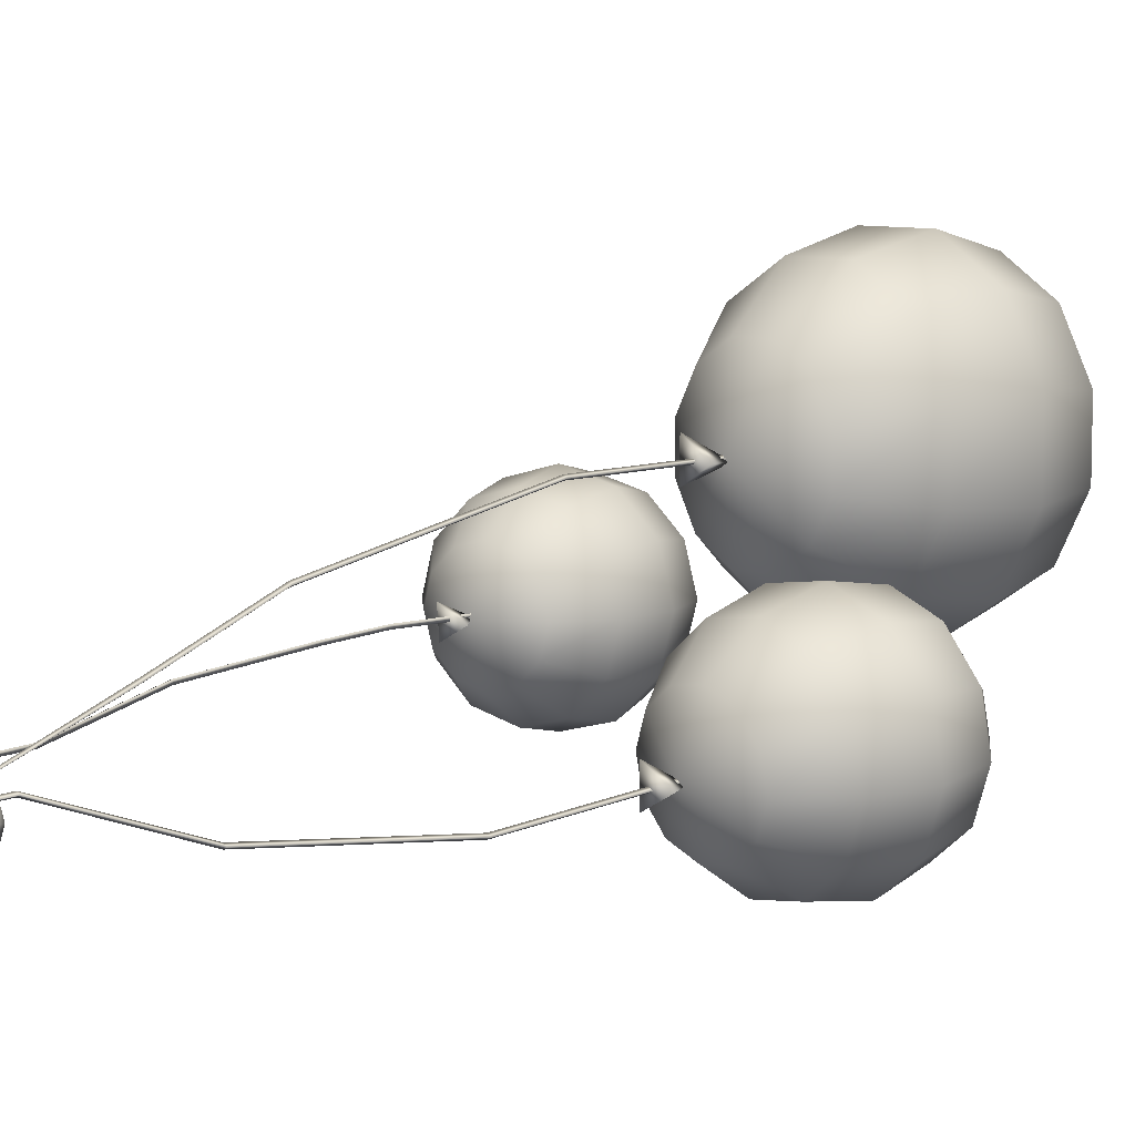
<metadata>
{"format":"obj","ext":"obj","renderer":"f3d","projection":"perspective","resolution":1024,"background":"white","views":[{"elev":8.3,"azim":43.5,"up":"+Z"}]}
</metadata>
<code>
g febg_Christmas_001_balloon_01
v 0.3249 0.936 -0.1566
v 0.3429 1.014 -0.2013
v 0.3906 0.936 -0.1945
v 0.3249 0.936 -0.2324
v 0.3429 1.014 -0.2013
v 0.3249 0.936 -0.1566
v 0.3906 0.936 -0.1945
v 0.3429 1.014 -0.2013
v -0.01997 1.403 0.2345
v 0.01311 1.487 0.1841
v 0.05318 1.392 0.1918
v -0.01997 1.403 0.1491
v 0.01311 1.487 0.1841
v -0.01997 1.403 0.2345
v 0.05318 1.392 0.1918
v 0.01311 1.487 0.1841
v -0.3397 1.196 -0.03783
v -0.336 1.269 -0.06931
v -0.2841 1.209 -0.07051
v -0.3408 1.203 -0.1032
v -0.336 1.269 -0.06931
v -0.3397 1.196 -0.03783
v -0.2841 1.209 -0.07051
v -0.336 1.269 -0.06931
v 0.01837 1.469 0.1916
v 0.01873 1.758 0.1912
v 0.01027 1.758 0.1863
v 0.01001 1.469 0.1868
v 0.01819 1.322 0.1919
v 0.01027 1.758 0.1961
v 0.009876 1.322 0.1871
v 0.01794 1.115 0.1922
v 0.01001 1.469 0.1965
v 0.01873 1.758 0.1912
v 0.01837 1.469 0.1916
v 0.009879 1.322 0.1967
v 0.01819 1.322 0.1919
v 0.009692 1.115 0.1874
v 0.01794 0.9549 0.163
v 0.009692 1.115 0.197
v 0.01794 1.115 0.1922
v 0.009692 0.9549 0.1677
v 0.01794 0.9549 0.163
v 0.009692 0.9549 0.1582
v 0.01794 0.7779 0.1307
v 0.009692 0.7779 0.1355
v 0.01794 0.7779 0.1307
v 0.009692 0.7779 0.126
v 0.01794 0.5757 0.09385
v 0.009692 0.5757 0.09861
v 0.01794 0.5757 0.09385
v 0.009692 0.5757 0.08909
v 0.01794 0.3099 -0.006111
v 0.009692 0.3099 -0.00135
v 0.01794 0.3099 -0.006111
v 0.009692 0.3099 -0.01087
v 0.0115 0.1819 -0.05368
v 0.004757 0.1819 -0.04979
v 0.0115 0.1819 -0.05368
v 0.004757 0.1819 -0.05757
v 0.005058 0.0539 -0.1013
v -0.0001812 0.0539 -0.09825
v 0.005058 0.0539 -0.1013
v -0.0001812 0.0539 -0.1043
v 0.005058 0.02594 -0.1211
v -0.0001812 0.02419 -0.1181
v 0.005058 0.02594 -0.1211
v -0.0001812 0.02594 -0.1242
v 0.009219 0.01824 -0.1366
v 0.00398 0.01673 -0.1351
v 0.009219 0.01824 -0.1366
v 0.00398 0.01976 -0.1381
v 0.02439 0.01888 -0.1603
v 0.01915 0.01585 -0.1603
v 0.02439 0.01888 -0.1603
v 0.01915 0.0219 -0.1603
v 0.0002993 0.01888 -0.1855
v 0.0002993 0.0219 -0.1803
v -0.02098 0.01888 -0.159
v -0.01574 0.0219 -0.159
v 0.0002993 0.01585 -0.1803
v 0.0002993 0.01888 -0.1855
v -0.01574 0.01585 -0.159
v -0.02098 0.01888 -0.159
v -0.3194 1.25 -0.06028
v -0.3346 1.466 -0.0674
v -0.3363 1.466 -0.07692
v -0.3211 1.25 -0.06972
v -0.3085 1.068 -0.05419
v -0.3437 1.466 -0.07066
v -0.3102 1.068 -0.06356
v -0.2865 0.9057 -0.0565
v -0.3284 1.25 -0.06351
v -0.3346 1.466 -0.0674
v -0.3194 1.25 -0.06028
v -0.3174 1.068 -0.05738
v -0.3085 1.068 -0.05419
v -0.2954 0.9052 -0.05969
v -0.2865 0.9057 -0.0565
v -0.2882 0.9056 -0.06586
v -0.2516 0.7122 -0.06086
v -0.2605 0.7118 -0.06405
v -0.2516 0.7122 -0.06086
v -0.2533 0.7121 -0.07023
v -0.2255 0.5675 -0.06412
v -0.2344 0.5671 -0.06731
v -0.2255 0.5675 -0.06412
v -0.2272 0.5675 -0.07349
v -0.139 0.2573 -0.09922
v -0.1479 0.2569 -0.1024
v -0.139 0.2573 -0.09922
v -0.1407 0.2572 -0.1086
v -0.08768 0.1293 -0.09014
v -0.09522 0.1288 -0.09287
v -0.08768 0.1293 -0.09014
v -0.08907 0.1293 -0.09811
v -0.03602 0.02405 -0.1183
v -0.03477 0.02002 -0.1137
v -0.01613 0.01057 -0.1568
v -0.04154 0.01957 -0.1162
v -0.03477 0.02002 -0.1137
v -0.01613 0.01057 -0.1568
v -0.02176 0.007934 -0.1578
v 0.0008232 0.007505 -0.1804
v -0.01717 0.01351 -0.1598
v 0.0008232 0.007505 -0.1804
v -0.0006345 0.009555 -0.1858
v 0.0005544 0.01346 -0.1814
v 0.02035 0.007505 -0.1593
v 0.02129 0.01346 -0.1598
v 0.02545 0.009555 -0.1617
v 0.02035 0.007505 -0.1593
v 0.001505 0.01444 -0.1378
v 0.02315 0.01444 -0.1579
v 0.01886 0.01141 -0.1609
v 0.002859 0.01141 -0.1428
v -0.02106 0.01444 -0.1583
v 0.01886 0.01746 -0.1609
v -0.01584 0.01141 -0.1588
v -0.0001377 0.01444 -0.1827
v 0.002859 0.01746 -0.1428
v 0.02315 0.01444 -0.1579
v 0.001505 0.01444 -0.1378
v -0.01584 0.01746 -0.1588
v -0.02106 0.01444 -0.1583
v -0.0001377 0.01141 -0.1774
v 0.02792 0.01444 -0.169
v -0.0001377 0.01746 -0.1774
v -0.0001377 0.01444 -0.1827
v 0.02268 0.01141 -0.1649
v 0.03211 0.01131 -0.1395
v 0.02268 0.01746 -0.1649
v 0.02792 0.01444 -0.169
v 0.02443 0.0142 -0.1387
v 0.03211 0.01131 -0.1395
v 0.02461 0.00731 -0.1359
v 0.04044 0.02456 -0.1204
v 0.03312 0.02456 -0.1246
v 0.04044 0.02456 -0.1204
v 0.03312 0.02456 -0.1161
v 0.06614 0.06369 -0.1056
v 0.07346 0.06369 -0.1098
v 0.06614 0.06369 -0.114
v 0.07346 0.06369 -0.1098
v 0.1142 0.1752 -0.1462
v 0.122 0.1752 -0.1507
v 0.1142 0.1752 -0.1551
v 0.122 0.1752 -0.1507
v 0.1723 0.3099 -0.1953
v 0.1805 0.3099 -0.2
v 0.1723 0.3099 -0.2048
v 0.1805 0.3099 -0.2
v 0.2366 0.4722 -0.2057
v 0.2448 0.4722 -0.2105
v 0.2366 0.4722 -0.2152
v 0.2448 0.4722 -0.2105
v 0.3083 0.6532 -0.2174
v 0.3165 0.6532 -0.2221
v 0.3083 0.6532 -0.2269
v 0.3165 0.6532 -0.2221
v 0.3296 0.8404 -0.2107
v 0.3378 0.8404 -0.206
v 0.3296 0.8404 -0.2012
v 0.3378 0.8404 -0.206
v 0.3479 1.001 -0.1969
v 0.3562 1.001 -0.1921
v 0.3479 1.001 -0.1873
v 0.3562 1.001 -0.1921
v 0.3609 1.115 -0.187
v 0.3691 1.115 -0.1823
v 0.3609 1.115 -0.1775
v 0.3691 1.115 -0.1823
v 0.3497 1.388 -0.1827
v 0.3413 1.388 -0.1778
v 0.3413 1.388 -0.1875
v 0.3497 1.388 -0.1827
v -0.01665 0.0561 -0.1528
v -0.01665 0.0004798 -0.1528
v 7.153e-07 0.0004798 -0.1695
v 7.153e-07 0.0561 -0.1695
v 0.01665 0.0004798 -0.1528
v 0.01665 0.0561 -0.1528
v 0.01665 0.0561 -0.1528
v 0.01665 0.0004798 -0.1528
v 7.153e-07 0.0004798 -0.1362
v 7.153e-07 0.0561 -0.1362
v 7.153e-07 0.0561 -0.1362
v 7.153e-07 0.0004798 -0.1362
v -0.01665 0.0004798 -0.1528
v -0.01665 0.0561 -0.1528
v 0.5707 1.122 -0.2064
v 0.4568 1.031 -0.2677
v 0.4817 1.024 -0.2048
v 0.3474 0.9856 -0.1926
v 0.5308 1.134 -0.3075
v 0.612 1.248 -0.2002
v 0.4038 1.038 -0.3097
v 0.5667 1.261 -0.315
v 0.5979 1.375 -0.1876
v 0.4458 1.146 -0.375
v 0.5579 1.386 -0.2889
v 0.5217 1.471 -0.1706
v 0.3369 1.044 -0.3194
v 0.4703 1.274 -0.3917
v 0.4983 1.477 -0.2299
v 0.4038 1.51 -0.1538
v 0.3384 1.155 -0.3909
v 0.2739 1.046 -0.2943
v 0.4729 1.399 -0.3567
v 0.2318 1.045 -0.2408
v 0.2218 1.04 -0.1734
v 0.3485 1.285 -0.41
v 0.2372 1.159 -0.3509
v 0.1692 1.156 -0.2649
v 0.1532 1.149 -0.1561
v 0.4486 1.484 -0.2696
v 0.3654 1.408 -0.3728
v 0.2337 1.289 -0.3648
v 0.1564 1.287 -0.267
v 0.1381 1.278 -0.1432
v 0.3859 1.49 -0.2789
v 0.2642 1.413 -0.3328
v 0.1961 1.411 -0.2466
v 0.18 1.403 -0.1372
v 0.3267 1.493 -0.2552
v 0.2871 1.492 -0.2049
v 0.2779 1.487 -0.1413
v 0.1532 1.149 -0.1561
v 0.2468 1.033 -0.1102
v 0.2218 1.04 -0.1734
v 0.3474 0.9856 -0.1926
v 0.1934 1.138 -0.05423
v 0.1381 1.278 -0.1432
v 0.3 1.026 -0.06828
v 0.1839 1.265 -0.02731
v 0.18 1.403 -0.1372
v 0.2792 1.126 0.01327
v 0.2204 1.391 -0.03493
v 0.2779 1.487 -0.1413
v 0.3671 1.02 -0.05877
v 0.2815 1.252 0.04946
v 0.3014 1.481 -0.08161
v 0.4038 1.51 -0.1538
v 0.3874 1.116 0.02852
v 0.4301 1.017 -0.08418
v 0.3066 1.379 0.0329
v 0.4719 1.019 -0.1376
v 0.4817 1.024 -0.2048
v 0.4046 1.241 0.06676
v 0.4886 1.112 -0.01251
v 0.5556 1.114 -0.09854
v 0.5707 1.122 -0.2064
v 0.3515 1.473 -0.04202
v 0.4153 1.369 0.04819
v 0.5195 1.236 0.02001
v 0.5952 1.238 -0.07782
v 0.612 1.248 -0.2002
v 0.4149 1.468 -0.03307
v 0.5166 1.365 0.006894
v 0.5833 1.367 -0.07951
v 0.5979 1.375 -0.1876
v 0.474 1.465 -0.05707
v 0.5129 1.466 -0.1074
v 0.5217 1.471 -0.1706
v -0.5343 1.353 -0.07019
v -0.4295 1.273 -0.009784
v -0.4448 1.27 -0.06999
v -0.3186 1.248 -0.07
v -0.5101 1.357 0.02631
v -0.582 1.465 -0.07049
v -0.3866 1.28 0.03443
v -0.5548 1.47 0.03874
v -0.579 1.585 -0.07084
v -0.4417 1.369 0.0974
v -0.5553 1.589 0.02528
v -0.5173 1.681 -0.07119
v -0.3276 1.29 0.05072
v -0.4776 1.484 0.1193
v -0.5034 1.684 -0.0152
v -0.4139 1.729 -0.07143
v -0.3471 1.386 0.1238
v -0.2683 1.301 0.03457
v -0.4875 1.602 0.09618
v -0.2247 1.308 -0.009719
v -0.2089 1.311 -0.07029
v -0.3708 1.503 0.1494
v -0.2517 1.403 0.09792
v -0.1816 1.415 0.02669
v -0.1561 1.419 -0.0707
v -0.464 1.691 0.02596
v -0.3936 1.619 0.1225
v -0.2627 1.523 0.1201
v -0.1831 1.537 0.03932
v -0.1541 1.542 -0.07111
v -0.4094 1.702 0.04115
v -0.2987 1.636 0.09681
v -0.2287 1.649 0.02572
v -0.2032 1.653 -0.07143
v -0.3544 1.712 0.02612
v -0.3137 1.719 -0.01515
v -0.2989 1.722 -0.07155
v -0.2447 1.688 0.2724
v -0.1014 1.531 0.3241
v -0.1442 1.531 0.2399
v 0.0153 1.464 0.1892
v -0.175 1.688 0.4097
v -0.2795 1.881 0.2839
v -0.02734 1.531 0.3727
v -0.2004 1.881 0.4395
v -0.2418 2.065 0.2724
v -0.05417 1.688 0.4889
v -0.1728 2.065 0.4082
v -0.1333 2.192 0.2394
v 0.05823 1.531 0.3727
v -0.06343 1.881 0.5293
v -0.09341 2.192 0.3179
v 0.01565 2.234 0.194
v 0.08534 1.688 0.4889
v 0.1323 1.531 0.3241
v -0.05334 2.065 0.4865
v 0.1751 1.531 0.2399
v 0.1751 1.531 0.1426
v 0.09473 1.881 0.5293
v 0.2062 1.688 0.4097
v 0.2759 1.688 0.2724
v 0.2759 1.688 0.1139
v -0.02427 2.192 0.3633
v 0.08464 2.065 0.4865
v 0.2317 1.881 0.4395
v 0.3108 1.881 0.2839
v 0.3108 1.881 0.1042
v 0.05557 2.192 0.3633
v 0.2041 2.065 0.4082
v 0.2731 2.065 0.2724
v 0.2731 2.065 0.1156
v 0.1247 2.192 0.3179
v 0.1646 2.192 0.2394
v 0.1646 2.192 0.1487
v 0.2759 1.688 0.1139
v 0.1323 1.531 0.05845
v 0.1751 1.531 0.1426
v 0.0153 1.464 0.1892
v 0.2062 1.688 -0.02334
v 0.3108 1.881 0.1042
v 0.05823 1.531 0.00984
v 0.2317 1.881 -0.05146
v 0.2731 2.065 0.1156
v 0.08534 1.688 -0.1026
v 0.2041 2.065 -0.02014
v 0.1646 2.192 0.1487
v -0.02734 1.531 0.00984
v 0.09473 1.881 -0.1413
v 0.1247 2.192 0.0701
v 0.01565 2.234 0.194
v -0.05417 1.688 -0.1026
v -0.1014 1.531 0.05845
v 0.08464 2.065 -0.09852
v -0.1442 1.531 0.1426
v -0.1442 1.531 0.2399
v -0.06343 1.881 -0.1413
v -0.175 1.688 -0.02334
v -0.2447 1.688 0.1139
v -0.2447 1.688 0.2724
v 0.05557 2.192 0.02475
v -0.05334 2.065 -0.09852
v -0.2004 1.881 -0.05146
v -0.2795 1.881 0.1042
v -0.2795 1.881 0.2839
v -0.02427 2.192 0.02475
v -0.1728 2.065 -0.02014
v -0.2418 2.065 0.1156
v -0.2418 2.065 0.2724
v -0.09341 2.192 0.0701
v -0.1333 2.192 0.1487
v -0.1333 2.192 0.2394
v -0.1561 1.419 -0.0707
v -0.2247 1.308 -0.1308
v -0.2089 1.311 -0.07029
v -0.3186 1.248 -0.07
v -0.1817 1.415 -0.168
v -0.1541 1.542 -0.07111
v -0.2681 1.301 -0.1749
v -0.1832 1.537 -0.1815
v -0.2032 1.653 -0.07143
v -0.2513 1.403 -0.2387
v -0.2286 1.649 -0.1685
v -0.2989 1.722 -0.07155
v -0.3271 1.291 -0.1908
v -0.262 1.522 -0.2615
v -0.3136 1.719 -0.1279
v -0.4139 1.729 -0.07143
v -0.3459 1.386 -0.264
v -0.3858 1.281 -0.1744
v -0.2978 1.636 -0.2389
v -0.4287 1.273 -0.1301
v -0.4448 1.27 -0.06999
v -0.3689 1.503 -0.2899
v -0.4399 1.37 -0.2374
v -0.5084 1.358 -0.1664
v -0.5343 1.353 -0.07019
v -0.3536 1.711 -0.1689
v -0.3917 1.619 -0.2639
v -0.4751 1.484 -0.2596
v -0.5524 1.47 -0.1793
v -0.582 1.465 -0.07049
v -0.4081 1.701 -0.1835
v -0.4849 1.601 -0.2372
v -0.5528 1.589 -0.1666
v -0.579 1.585 -0.07084
v -0.4623 1.691 -0.1681
v -0.502 1.683 -0.127
v -0.5173 1.681 -0.07119
v 7.153e-07 0.0544 -0.1875
v -0.0245 0.06864 -0.1773
v -0.0245 0.0544 -0.1773
v 7.153e-07 0.06864 -0.1875
v 7.153e-07 0.06864 -0.1528
v 0.02449 0.0544 -0.1773
v -0.03464 0.06864 -0.1528
v -0.03464 0.0544 -0.1528
v 0.02449 0.06864 -0.1773
v 0.03464 0.0544 -0.1528
v -0.0245 0.06864 -0.1283
v -0.0245 0.0544 -0.1283
v 0.03464 0.06864 -0.1528
v 0.02449 0.0544 -0.1283
v 7.153e-07 0.06864 -0.1182
v 7.153e-07 0.0544 -0.1182
v 0.02449 0.06864 -0.1283
g febg_Christmas_001_balloon_01_0
f 3 2 1
f 1 5 4
f 4 7 6
f 4 8 7
f 11 10 9
f 9 13 12
f 12 15 14
f 12 16 15
f 19 18 17
f 17 21 20
f 20 23 22
f 20 24 23
f 27 26 25
f 28 27 25
f 28 25 29
f 30 27 28
f 31 28 29
f 31 29 32
f 33 30 28
f 33 28 31
f 34 30 33
f 35 34 33
f 35 33 36
f 36 33 31
f 37 35 36
f 38 31 32
f 36 31 38
f 38 32 39
f 37 36 40
f 40 36 38
f 41 37 40
f 41 40 42
f 42 40 38
f 43 41 42
f 44 38 39
f 44 42 38
f 44 39 45
f 43 42 46
f 46 42 44
f 47 43 46
f 48 44 45
f 48 46 44
f 48 45 49
f 47 46 50
f 50 46 48
f 51 47 50
f 52 48 49
f 52 50 48
f 52 49 53
f 51 50 54
f 54 50 52
f 55 51 54
f 56 52 53
f 56 54 52
f 56 53 57
f 55 54 58
f 58 54 56
f 59 55 58
f 60 56 57
f 60 58 56
f 60 57 61
f 59 58 62
f 62 58 60
f 63 59 62
f 64 60 61
f 64 62 60
f 64 61 65
f 63 62 66
f 66 62 64
f 67 63 66
f 68 64 65
f 68 66 64
f 65 69 68
f 66 70 67
f 70 66 68
f 70 71 67
f 69 72 68
f 72 70 68
f 72 69 73
f 71 70 74
f 74 70 72
f 75 71 74
f 76 72 73
f 76 74 72
f 73 77 76
f 77 78 76
f 76 78 74
f 77 79 78
f 79 80 78
f 74 81 75
f 78 81 74
f 78 80 81
f 81 82 75
f 80 83 81
f 81 83 82
f 83 84 82
f 87 86 85
f 88 87 85
f 88 85 89
f 90 87 88
f 91 88 89
f 91 89 92
f 93 90 88
f 93 88 91
f 94 90 93
f 95 94 93
f 95 93 96
f 96 93 91
f 97 95 96
f 97 96 98
f 98 96 91
f 99 97 98
f 100 91 92
f 100 98 91
f 100 92 101
f 99 98 102
f 102 98 100
f 103 99 102
f 104 100 101
f 104 102 100
f 104 101 105
f 103 102 106
f 106 102 104
f 107 103 106
f 108 104 105
f 108 106 104
f 108 105 109
f 107 106 110
f 110 106 108
f 111 107 110
f 112 108 109
f 112 110 108
f 112 109 113
f 111 110 114
f 114 110 112
f 115 111 114
f 116 112 113
f 116 114 112
f 117 116 113
f 114 116 117
f 118 117 113
f 118 119 117
f 115 114 120
f 120 114 117
f 121 115 120
f 122 121 120
f 123 122 120
f 123 120 117
f 124 122 123
f 119 125 117
f 125 123 117
f 125 119 126
f 127 124 123
f 127 123 125
f 128 125 126
f 128 127 125
f 126 129 128
f 129 130 128
f 128 130 127
f 130 131 127
f 127 131 124
f 131 132 124
f 135 134 133
f 136 135 133
f 136 133 137
f 138 135 136
f 139 136 137
f 139 137 140
f 141 138 136
f 141 136 139
f 142 138 141
f 143 142 141
f 143 141 144
f 144 141 139
f 145 143 144
f 146 139 140
f 144 139 146
f 146 140 147
f 145 144 148
f 148 144 146
f 149 145 148
f 150 146 147
f 148 146 150
f 147 151 150
f 149 148 152
f 152 148 150
f 153 149 152
f 152 154 153
f 152 150 154
f 154 155 153
f 151 156 150
f 150 156 154
f 156 151 157
f 155 154 158
f 154 156 158
f 159 155 158
f 160 156 157
f 156 160 158
f 160 157 161
f 160 161 158
f 157 162 161
f 158 163 159
f 161 163 158
f 163 164 159
f 161 162 165
f 161 165 163
f 162 166 165
f 163 167 164
f 165 167 163
f 167 168 164
f 165 166 169
f 165 169 167
f 166 170 169
f 167 171 168
f 169 171 167
f 171 172 168
f 169 170 173
f 169 173 171
f 170 174 173
f 171 175 172
f 173 175 171
f 175 176 172
f 173 174 177
f 173 177 175
f 174 178 177
f 175 179 176
f 177 179 175
f 179 180 176
f 179 181 180
f 179 177 181
f 181 182 180
f 177 178 183
f 177 183 181
f 178 184 183
f 181 185 182
f 181 183 185
f 185 186 182
f 183 184 187
f 183 187 185
f 184 188 187
f 185 189 186
f 185 187 189
f 189 190 186
f 187 188 191
f 187 191 189
f 188 192 191
f 192 193 191
f 193 194 191
f 191 194 189
f 194 195 189
f 189 195 190
f 195 196 190
f 199 198 197
f 200 199 197
f 201 199 200
f 202 201 200
f 205 204 203
f 206 205 203
f 209 208 207
f 210 209 207
f 213 212 211
f 212 213 214
f 212 215 211
f 211 215 216
f 217 212 214
f 212 217 215
f 215 218 216
f 216 218 219
f 217 220 215
f 215 220 218
f 218 221 219
f 219 221 222
f 223 217 214
f 217 223 220
f 220 224 218
f 218 224 221
f 221 225 222
f 222 225 226
f 223 227 220
f 220 227 224
f 228 223 214
f 223 228 227
f 221 229 225
f 224 229 221
f 230 228 214
f 231 230 214
f 227 232 224
f 224 232 229
f 228 233 227
f 228 230 233
f 227 233 232
f 230 231 234
f 230 234 233
f 231 235 234
f 229 236 225
f 225 236 226
f 232 237 229
f 229 237 236
f 233 238 232
f 233 234 238
f 232 238 237
f 234 235 239
f 234 239 238
f 235 240 239
f 237 241 236
f 236 241 226
f 238 242 237
f 238 239 242
f 237 242 241
f 239 240 243
f 239 243 242
f 240 244 243
f 242 245 241
f 241 245 226
f 242 243 245
f 243 244 246
f 243 246 245
f 245 246 226
f 244 247 246
f 246 247 226
f 250 249 248
f 249 250 251
f 249 252 248
f 248 252 253
f 254 249 251
f 249 254 252
f 252 255 253
f 253 255 256
f 254 257 252
f 252 257 255
f 255 258 256
f 256 258 259
f 260 254 251
f 254 260 257
f 257 261 255
f 255 261 258
f 258 262 259
f 259 262 263
f 260 264 257
f 257 264 261
f 265 260 251
f 260 265 264
f 258 266 262
f 261 266 258
f 267 265 251
f 268 267 251
f 264 269 261
f 261 269 266
f 265 270 264
f 265 267 270
f 264 270 269
f 267 268 271
f 267 271 270
f 268 272 271
f 266 273 262
f 262 273 263
f 269 274 266
f 266 274 273
f 270 275 269
f 270 271 275
f 269 275 274
f 271 272 276
f 271 276 275
f 272 277 276
f 274 278 273
f 273 278 263
f 275 279 274
f 275 276 279
f 274 279 278
f 276 277 280
f 276 280 279
f 277 281 280
f 279 282 278
f 278 282 263
f 279 280 282
f 280 281 283
f 280 283 282
f 282 283 263
f 281 284 283
f 283 284 263
f 287 286 285
f 286 287 288
f 286 289 285
f 285 289 290
f 291 286 288
f 286 291 289
f 289 292 290
f 290 292 293
f 291 294 289
f 289 294 292
f 292 295 293
f 293 295 296
f 297 291 288
f 291 297 294
f 294 298 292
f 292 298 295
f 295 299 296
f 296 299 300
f 297 301 294
f 294 301 298
f 302 297 288
f 297 302 301
f 295 303 299
f 298 303 295
f 304 302 288
f 305 304 288
f 301 306 298
f 298 306 303
f 302 307 301
f 302 304 307
f 301 307 306
f 304 305 308
f 304 308 307
f 305 309 308
f 303 310 299
f 299 310 300
f 306 311 303
f 303 311 310
f 307 312 306
f 307 308 312
f 306 312 311
f 308 309 313
f 308 313 312
f 309 314 313
f 311 315 310
f 310 315 300
f 312 316 311
f 312 313 316
f 311 316 315
f 313 314 317
f 313 317 316
f 314 318 317
f 316 319 315
f 315 319 300
f 316 317 319
f 317 318 320
f 317 320 319
f 319 320 300
f 318 321 320
f 320 321 300
f 324 323 322
f 323 324 325
f 323 326 322
f 322 326 327
f 328 323 325
f 323 328 326
f 326 329 327
f 327 329 330
f 328 331 326
f 326 331 329
f 329 332 330
f 330 332 333
f 334 328 325
f 328 334 331
f 331 335 329
f 329 335 332
f 332 336 333
f 333 336 337
f 334 338 331
f 331 338 335
f 339 334 325
f 334 339 338
f 332 340 336
f 335 340 332
f 341 339 325
f 342 341 325
f 338 343 335
f 335 343 340
f 339 344 338
f 339 341 344
f 338 344 343
f 341 342 345
f 341 345 344
f 342 346 345
f 340 347 336
f 336 347 337
f 343 348 340
f 340 348 347
f 344 349 343
f 344 345 349
f 343 349 348
f 345 346 350
f 345 350 349
f 346 351 350
f 348 352 347
f 347 352 337
f 349 353 348
f 349 350 353
f 348 353 352
f 350 351 354
f 350 354 353
f 351 355 354
f 353 356 352
f 352 356 337
f 353 354 356
f 354 355 357
f 354 357 356
f 356 357 337
f 355 358 357
f 357 358 337
f 361 360 359
f 360 361 362
f 360 363 359
f 359 363 364
f 365 360 362
f 360 365 363
f 363 366 364
f 364 366 367
f 365 368 363
f 363 368 366
f 366 369 367
f 367 369 370
f 371 365 362
f 365 371 368
f 368 372 366
f 366 372 369
f 369 373 370
f 370 373 374
f 371 375 368
f 368 375 372
f 376 371 362
f 371 376 375
f 369 377 373
f 372 377 369
f 378 376 362
f 379 378 362
f 375 380 372
f 372 380 377
f 376 381 375
f 376 378 381
f 375 381 380
f 378 379 382
f 378 382 381
f 379 383 382
f 377 384 373
f 373 384 374
f 380 385 377
f 377 385 384
f 381 386 380
f 381 382 386
f 380 386 385
f 382 383 387
f 382 387 386
f 383 388 387
f 385 389 384
f 384 389 374
f 386 390 385
f 386 387 390
f 385 390 389
f 387 388 391
f 387 391 390
f 388 392 391
f 390 393 389
f 389 393 374
f 390 391 393
f 391 392 394
f 391 394 393
f 393 394 374
f 392 395 394
f 394 395 374
f 398 397 396
f 397 398 399
f 397 400 396
f 396 400 401
f 402 397 399
f 397 402 400
f 400 403 401
f 401 403 404
f 402 405 400
f 400 405 403
f 403 406 404
f 404 406 407
f 408 402 399
f 402 408 405
f 405 409 403
f 403 409 406
f 406 410 407
f 407 410 411
f 408 412 405
f 405 412 409
f 413 408 399
f 408 413 412
f 406 414 410
f 409 414 406
f 415 413 399
f 416 415 399
f 412 417 409
f 409 417 414
f 413 418 412
f 413 415 418
f 412 418 417
f 415 416 419
f 415 419 418
f 416 420 419
f 414 421 410
f 410 421 411
f 417 422 414
f 414 422 421
f 418 423 417
f 418 419 423
f 417 423 422
f 419 420 424
f 419 424 423
f 420 425 424
f 422 426 421
f 421 426 411
f 423 427 422
f 423 424 427
f 422 427 426
f 424 425 428
f 424 428 427
f 425 429 428
f 427 430 426
f 426 430 411
f 427 428 430
f 428 429 431
f 428 431 430
f 430 431 411
f 429 432 431
f 431 432 411
f 435 434 433
f 434 436 433
f 434 437 436
f 433 436 438
f 439 434 435
f 439 437 434
f 440 439 435
f 436 441 438
f 436 437 441
f 438 441 442
f 443 439 440
f 443 437 439
f 444 443 440
f 441 445 442
f 441 437 445
f 442 445 446
f 447 443 444
f 447 437 443
f 448 447 444
f 446 449 448
f 445 449 446
f 445 437 449
f 449 447 448
f 449 437 447

</code>
